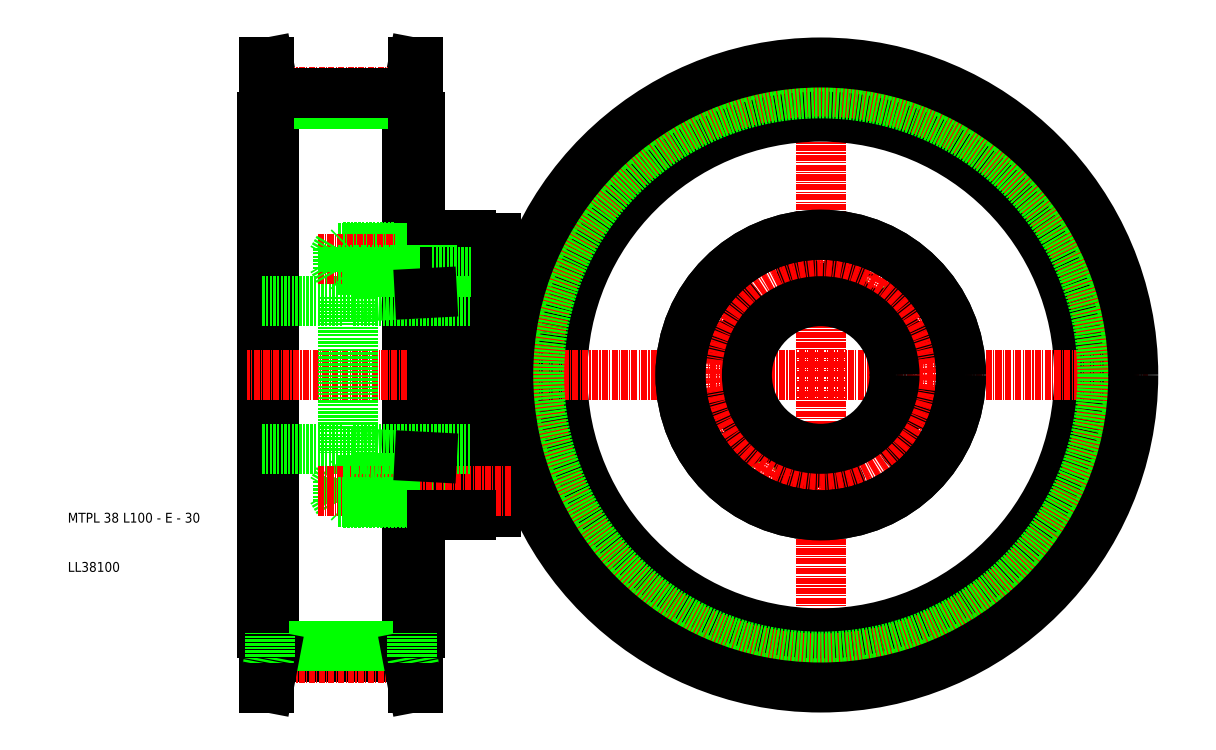
<metadata>
{"format":"dxf","ext":"dxf","renderer":"ezdxf+matplotlib","layout":"modelspace","background":"white","min_lineweight":24,"dpi":150}
</metadata>
<code>
0
SECTION
2
ENTITIES
0
LINE
8
CENTER
10
157
20
-16.5
30
0
11
157
21
116.5
31
0
0
CIRCLE
8
0
10
157
20
50
30
0
40
54.06
0
CIRCLE
8
0
10
157
20
50
30
0
40
52.5
0
LINE
8
0
10
74.2
20
113.5
30
0
11
75.2
21
113.5
31
0
0
LINE
8
0
10
74
20
107.2
30
0
11
74
21
102.5
31
0
0
LINE
8
0
10
75.2
20
102.5
30
0
11
75.5
21
102.5
31
0
0
LINE
8
0
10
73
20
107.2
30
0
11
73
21
-7.225
31
0
0
LINE
8
0
10
73
20
102.5
30
0
11
75.2
21
102.5
31
0
0
LINE
8
0
10
74
20
107.2
30
0
11
75.2
21
113.5
31
0
0
LINE
8
0
10
75.2
20
113.5
30
0
11
75.2
21
-13.5
31
0
0
LINE
8
0
10
73
20
107.2
30
0
11
74.2
21
113.5
31
0
0
LINE
8
0
10
44.8
20
113.5
30
0
11
43.8
21
113.5
31
0
0
LINE
8
0
10
46
20
107.2
30
0
11
46
21
-7.225
31
0
0
LINE
8
0
10
45
20
107.2
30
0
11
45
21
102.5
31
0
0
LINE
8
0
10
43.8
20
102.5
30
0
11
43.5
21
102.5
31
0
0
LINE
8
0
10
46
20
102.5
30
0
11
43.8
21
102.5
31
0
0
LINE
8
0
10
45
20
107.2
30
0
11
43.8
21
113.5
31
0
0
LINE
8
0
10
43.8
20
113.5
30
0
11
43.8
21
-13.5
31
0
0
LINE
8
0
10
46
20
107.2
30
0
11
44.8
21
113.5
31
0
0
LINE
8
0
10
73
20
105.1
30
0
11
46
21
105.1
31
0
0
LINE
8
CENTER
10
78.2
20
107.6
30
0
11
40.8
21
107.6
31
0
0
LINE
8
0
10
73
20
107.2
30
0
11
46
21
107.2
31
0
0
LINE
8
0
10
75.5
20
102.5
30
0
11
75.5
21
-2.5
31
0
0
LINE
8
0
10
43.5
20
102.5
30
0
11
43.5
21
-2.5
31
0
0
TEXT
8
0
10
4
20
10
30
0
40
2
1
LL38100
0
TEXT
8
0
10
4
20
20
30
0
40
2
1
MTPL 38 L100 - E - 30
0
LINE
8
0
10
44.8
20
113.5
30
0
11
44.8
21
-13.5
31
0
0
LINE
8
0
10
74.2
20
113.5
30
0
11
74.2
21
-13.5
31
0
0
LINE
8
CENTER
10
89
20
50
30
0
11
40.5
21
50
31
0
0
CIRCLE
8
CENTER
10
157
20
50
30
0
40
57.6
0
LINE
8
CENTER
10
90.5
20
50
30
0
11
223.5
21
50
31
0
0
CIRCLE
8
0
10
157
20
50
30
0
40
57.23
0
CIRCLE
8
0
10
157
20
50
30
0
40
63.5
0
LINE
8
0
10
73
20
-7.225
30
0
11
46
21
-7.225
31
0
0
LINE
8
CENTER
10
78.2
20
-7.605
30
0
11
40.8
21
-7.605
31
0
0
LINE
8
0
10
73
20
-5.095
30
0
11
46
21
-5.095
31
0
0
LINE
8
0
10
46
20
-7.225
30
0
11
44.8
21
-13.5
31
0
0
LINE
8
0
10
45
20
-7.225
30
0
11
43.8
21
-13.5
31
0
0
LINE
8
0
10
46
20
-2.5
30
0
11
43.8
21
-2.5
31
0
0
LINE
8
0
10
43.8
20
-2.5
30
0
11
43.5
21
-2.5
31
0
0
LINE
8
0
10
45
20
-7.225
30
0
11
45
21
-2.5
31
0
0
LINE
8
0
10
44.8
20
-13.5
30
0
11
43.8
21
-13.5
31
0
0
LINE
8
0
10
73
20
-7.225
30
0
11
74.2
21
-13.5
31
0
0
LINE
8
0
10
74
20
-7.225
30
0
11
75.2
21
-13.5
31
0
0
LINE
8
0
10
73
20
-2.5
30
0
11
75.2
21
-2.5
31
0
0
LINE
8
0
10
75.2
20
-2.5
30
0
11
75.5
21
-2.5
31
0
0
LINE
8
0
10
74
20
-7.225
30
0
11
74
21
-2.5
31
0
0
LINE
8
0
10
74.2
20
-13.5
30
0
11
75.2
21
-13.5
31
0
0
LINE
8
0
10
43.5
20
65
30
0
11
60
21
65
31
0
0
LINE
8
0
10
43.5
20
35
30
0
11
60
21
35
31
0
0
LINE
8
0
10
59
20
75.75
30
0
11
75.5
21
75.75
31
0
0
LINE
8
0
10
75.5
20
76
30
0
11
60
21
76
31
0
0
LINE
8
CENTER
10
94
20
73.5
30
0
11
54.7
21
73.5
31
0
0
LINE
8
0
10
59
20
71.25
30
0
11
57.7
21
73.5
31
0
0
LINE
8
0
10
59
20
75.75
30
0
11
57.7
21
73.5
31
0
0
LINE
8
0
10
59
20
75.75
30
0
11
59
21
71.25
31
0
0
LINE
8
0
10
60
20
76
30
0
11
60
21
71
31
0
0
LINE
8
0
10
61
20
75.75
30
0
11
61
21
71.25
31
0
0
LINE
8
0
10
61.25
20
76
30
0
11
61.25
21
71
31
0
0
LINE
8
0
10
61.25
20
76
30
0
11
61
21
75.75
31
0
0
LINE
8
0
10
78
20
78.5
30
0
11
78
21
21.5
31
0
0
LINE
8
0
10
91
20
77.75
30
0
11
91
21
69.25
31
0
0
LINE
8
0
10
86
20
69.25
30
0
11
91
21
69.25
31
0
0
LINE
8
0
10
86
20
76
30
0
11
78
21
76
31
0
0
LINE
8
0
10
78
20
75.75
30
0
11
80.67
21
75.75
31
0
0
LINE
8
0
10
78
20
76
30
0
11
75.5
21
76
31
0
0
LINE
8
0
10
78
20
75.75
30
0
11
75.5
21
75.75
31
0
0
LINE
8
0
10
80.67
20
76
30
0
11
80.67
21
71
31
0
0
LINE
8
0
10
86
20
77.75
30
0
11
91
21
77.75
31
0
0
LINE
8
0
10
78
20
78.5
30
0
11
86
21
78.5
31
0
0
LINE
8
0
10
86
20
78.5
30
0
11
86
21
21.5
31
0
0
LINE
8
0
10
86
20
69.25
30
0
11
91
21
69.25
31
0
0
LINE
8
0
10
78
20
71.25
30
0
11
75.5
21
71.25
31
0
0
LINE
8
0
10
78
20
71
30
0
11
75.5
21
71
31
0
0
LINE
8
0
10
78
20
71.25
30
0
11
80.67
21
71.25
31
0
0
LINE
8
0
10
86
20
71
30
0
11
78
21
71
31
0
0
LINE
8
0
10
61.25
20
71
30
0
11
61
21
71.25
31
0
0
LINE
8
0
10
75.5
20
71
30
0
11
60
21
71
31
0
0
LINE
8
0
10
59
20
71.25
30
0
11
75.5
21
71.25
31
0
0
LINE
8
0
10
59
20
28.75
30
0
11
75.5
21
28.75
31
0
0
LINE
8
0
10
75.5
20
29
30
0
11
60
21
29
31
0
0
LINE
8
0
10
61.25
20
29
30
0
11
61
21
28.75
31
0
0
LINE
8
0
10
86
20
29
30
0
11
78
21
29
31
0
0
LINE
8
0
10
78
20
28.75
30
0
11
80.67
21
28.75
31
0
0
LINE
8
0
10
78
20
29
30
0
11
75.5
21
29
31
0
0
LINE
8
0
10
78
20
28.75
30
0
11
75.5
21
28.75
31
0
0
LINE
8
0
10
86
20
30.75
30
0
11
91
21
30.75
31
0
0
LINE
8
0
10
86
20
22.25
30
0
11
91
21
22.25
31
0
0
LINE
8
0
10
80.67
20
24
30
0
11
80.67
21
29
31
0
0
LINE
8
0
10
78
20
24.25
30
0
11
75.5
21
24.25
31
0
0
LINE
8
0
10
78
20
24
30
0
11
75.5
21
24
31
0
0
LINE
8
0
10
78
20
24.25
30
0
11
80.67
21
24.25
31
0
0
LINE
8
0
10
86
20
24
30
0
11
78
21
24
31
0
0
LINE
8
0
10
86
20
30.75
30
0
11
91
21
30.75
31
0
0
LINE
8
0
10
91
20
22.25
30
0
11
91
21
30.75
31
0
0
LINE
8
0
10
61.25
20
24
30
0
11
61
21
24.25
31
0
0
LINE
8
0
10
61.25
20
24
30
0
11
61.25
21
29
31
0
0
LINE
8
0
10
61
20
24.25
30
0
11
61
21
28.75
31
0
0
LINE
8
0
10
60
20
24
30
0
11
60
21
29
31
0
0
LINE
8
0
10
59
20
24.25
30
0
11
59
21
28.75
31
0
0
LINE
8
0
10
59
20
24.25
30
0
11
57.7
21
26.5
31
0
0
LINE
8
0
10
59
20
28.75
30
0
11
57.7
21
26.5
31
0
0
LINE
8
CENTER
10
94
20
26.5
30
0
11
54.7
21
26.5
31
0
0
LINE
8
0
10
75.5
20
24
30
0
11
60
21
24
31
0
0
LINE
8
0
10
59
20
24.25
30
0
11
75.5
21
24.25
31
0
0
LINE
8
0
10
78
20
21.5
30
0
11
86
21
21.5
31
0
0
LINE
8
0
10
60
20
65.85
30
0
11
60
21
34.15
31
0
0
LINE
8
0
10
62
20
65.85
30
0
11
62
21
34.15
31
0
0
LINE
8
0
10
60
20
65.85
30
0
11
62
21
65.85
31
0
0
LINE
8
0
10
62
20
65.85
30
0
11
75.5
21
66.57
31
0
0
LINE
8
0
10
62
20
65
30
0
11
86
21
65
31
0
0
LINE
8
0
10
78
20
66.7
30
0
11
75.5
21
66.57
31
0
0
LINE
8
0
10
60
20
34.15
30
0
11
62
21
34.15
31
0
0
LINE
8
0
10
62
20
34.15
30
0
11
75.5
21
33.43
31
0
0
LINE
8
0
10
62
20
35
30
0
11
86
21
35
31
0
0
LINE
8
0
10
78
20
33.3
30
0
11
75.5
21
33.43
31
0
0
CIRCLE
8
0
10
145.2
20
29.65
30
0
40
2.5
0
CIRCLE
8
0
10
168.8
20
70.35
30
0
40
2.5
0
CIRCLE
8
0
10
157
20
73.5
30
0
40
4.25
0
LINE
8
CENTER
10
166
20
65.59
30
0
11
171.5
21
75.11
31
0
0
CIRCLE
8
0
10
168.8
20
70.35
30
0
40
2.25
0
LINE
8
CENTER
10
183.6
20
65.38
30
0
11
171.1
21
58.12
31
0
0
CIRCLE
8
0
10
177.4
20
61.75
30
0
40
4.25
0
LINE
8
CENTER
10
130.4
20
65.38
30
0
11
142.9
21
58.12
31
0
0
CIRCLE
8
0
10
136.6
20
61.75
30
0
40
4.25
0
CIRCLE
8
0
10
157
20
26.5
30
0
40
4.25
0
LINE
8
CENTER
10
183.6
20
34.63
30
0
11
171.1
21
41.88
31
0
0
CIRCLE
8
0
10
177.4
20
38.25
30
0
40
4.25
0
LINE
8
CENTER
10
130.4
20
34.63
30
0
11
142.9
21
41.88
31
0
0
CIRCLE
8
0
10
136.6
20
38.25
30
0
40
4.25
0
LINE
8
CENTER
10
142.5
20
24.89
30
0
11
148
21
34.41
31
0
0
CIRCLE
8
0
10
145.2
20
29.65
30
0
40
2.25
0
CIRCLE
8
CENTER
10
157
20
50
30
0
40
23.5
0
CIRCLE
8
0
10
157
20
50
30
0
40
15
0
CIRCLE
8
0
10
157
20
50
30
0
40
28.5
0
CIRCLE
8
0
10
157
20
50
30
0
40
28.5
0
ENDSEC
0
EOF

</code>
